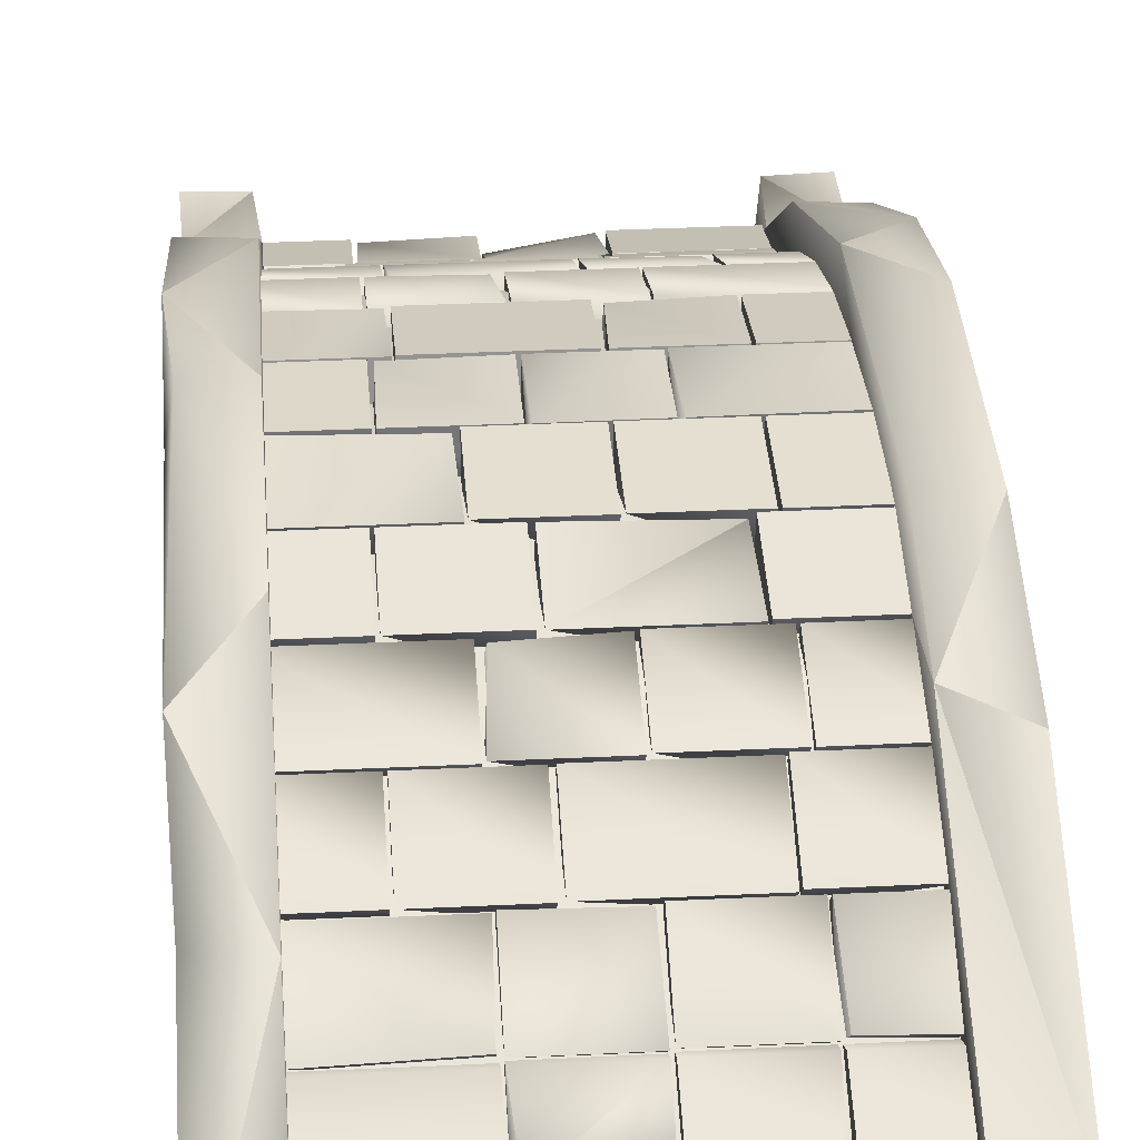
<metadata>
{"format":"obj","ext":"obj","renderer":"f3d","projection":"perspective","resolution":1024,"background":"white","views":[{"elev":33.6,"azim":-4.3,"up":"+Y"}]}
</metadata>
<code>
v 1.279 0.8573 0.1834
v 1.686 0.5604 1.896
v 1.274 0.09493 2.68
v 1.276 1.105 1.967
v 1.272 0.01245 3.899
v 1.677 -0.08039 4.478
v 1.678 0.0765 3.799
v -1.231 -0.000368 -4.092
v -1.582 0.01269 -3.541
v -1.191 0.0198 -3.526
v 1.69 1.188 -1.453
v 1.683 0.6052 -2.649
v 1.299 1.363 0.9817
v 1.281 1.369 -0.9241
v 1.285 0.6925 -2.533
v 1.285 0.1495 -2.34
v -1.206 0.01245 3.872
v -1.205 -0.4715 3.496
v -1.204 0.6421 2.841
v -1.601 -0.01762 4.428
v 1.679 -0.4715 3.528
v 1.285 -0.4634 4.449
v -1.237 -0.4303 4.437
v -1.614 -0.47 4.433
v 1.689 0.5884 -1.434
v -1.552 1.466 0.1563
v -1.605 1.13 0.1517
v -1.608 1.105 1.935
v -1.2 1.277 1.413
v -1.202 0.4949 1.94
v 1.681 1.021 2.178
v 1.684 1.363 1.054
v -1.584 0.5006 1.97
v -1.603 0.7933 -0.6591
v -1.198 0.8573 0.1562
v -1.607 0.7465 1.043
v 1.687 1.431 -0.4646
v -1.195 1.199 -1.465
v -1.193 0.1495 -2.367
v -1.58 0.1964 -2.331
v -1.598 -0.4558 -3.144
v -1.583 0.6369 2.785
v -1.612 -0.4715 3.492
v -1.58 1.075 -1.726
v -1.603 1.404 -0.6591
v 1.287 0.0198 -3.499
v -1.192 -0.4558 -3.14
v -1.577 -0.4508 -4.084
v -1.19 -0.4668 -4.092
v -1.198 1.468 0.1562
v 1.693 0.0198 -3.495
v 1.324 -0.00297 -4.064
v 1.677 -0.47 4.469
v 1.667 -0.4303 -4.06
v 1.693 -0.4558 -3.108
v 1.271 0.01398 4.475
v 1.288 -0.4668 -4.065
v 1.685 0.8614 -0.1711
v -1.207 0.01398 4.448
v 1.695 0.008821 -4.061
v -1.596 0.008821 -4.097
v 1.286 -0.4558 -3.113
v -0.1365 0.6063 -1.535
v -0.7408 0.772 -1.019
v -0.7394 0.6063 -1.54
v 0.5098 -0.08864 -3.719
v 0.5065 -0.1301 -3.017
v 0.5075 0.04462 -3.249
v 0.4563 -0.08664 -3.694
v -0.1088 -0.1802 -3.688
v -0.1111 0.04447 -3.247
v 0.8204 0.04653 3.524
v 0.8201 -0.1374 3.332
v 0.8213 -0.2429 3.953
v 0.1812 0.5645 2.55
v -0.4096 0.5755 2.544
v -0.4108 0.2683 3.021
v -0.3743 0.05987 3.484
v -0.412 -0.1157 3.411
v -0.1168 1.151 -0.4763
v -0.1169 0.8745 -0.4281
v -0.1183 0.9062 0.1304
v -1.29 0.1223 2.802
v -0.426 0.1198 2.809
v -0.4276 -0.1187 3.419
v 1.374 -0.08692 -3.709
v 0.5097 -0.2729 -3.657
v 1.369 0.8517 -1.683
v 0.5045 0.5995 -1.544
v 0.5049 0.8517 -1.69
v -0.1121 -0.1304 -3.016
v -0.4265 0.2572 3.065
v -1.29 0.2597 3.058
v -0.1379 0.772 -1.013
v -0.6521 0.8519 -1.7
v -1.254 0.6068 -2.234
v -1.255 0.8519 -1.706
v -0.1773 0.8615 -1.661
v -0.7391 0.859 -1.685
v -0.7405 1.039 -1.118
v -0.1376 1.039 -1.113
v -1.292 0.05659 3.501
v 0.8364 0.2579 3.06
v 0.8369 0.1201 2.805
v 0.8352 -0.117 3.416
v -0.72 -0.09804 -3.7
v -0.1313 -0.08649 -3.71
v -0.1314 -0.2711 -3.649
v -0.4277 0.0541 3.508
v 0.8351 0.05629 3.504
v 1.438 0.05455 3.509
v -0.7531 -0.2723 -3.656
v -0.7563 -0.1309 -3.016
v -1.359 -0.1321 -3.023
v 0.2564 1.149 -0.4988
v 0.2801 1.046 -1.054
v -0.753 -0.08773 -3.716
v -1.356 -0.08893 -3.723
v 0.1927 0.06283 2.796
v 0.1921 0.2683 3.027
v -0.7554 0.04403 -3.247
v -1.358 0.04283 -3.254
v -0.7364 0.2891 -2.729
v -0.7381 0.3628 -2.06
v -0.7376 0.5945 -2.251
v -0.6512 0.3741 -2.04
v -0.6524 0.5997 -1.554
v -1.255 0.5997 -1.559
v -0.111 0.284 -2.73
v -0.1127 0.3588 -2.061
v -0.1122 0.5902 -2.252
v -0.1941 0.249 -2.757
v -0.1929 0.06465 -3.209
v -0.7958 0.06311 -3.214
v 0.4862 1.151 -0.4709
v -0.1097 1.178 0.125
v 0.1909 -0.03128 3.463
v 0.1926 0.1202 2.806
v 0.4913 0.07707 -2.496
v -0.1116 0.07707 -2.501
v 0.1921 0.2579 3.061
v -0.4108 0.2596 3.056
v 0.4902 0.3588 -2.056
v 0.1938 0.3454 2.356
v -0.4091 0.3454 2.35
v 1.367 0.7669 -1.017
v -0.1682 0.5764 -2.269
v -0.1335 0.2891 -2.724
v 0.4918 0.04567 -3.24
v 0.4908 -0.1292 -3.009
v 0.494 -0.2712 -3.649
v 1.439 0.2562 3.065
v 0.2562 0.8727 -0.4486
v 0.8591 0.8727 -0.4433
v -0.4103 0.122 2.801
v 1.44 0.1184 2.81
v 0.4634 0.05391 -3.209
v -0.7709 0.2475 -2.738
v 0.4846 1.185 0.1355
v -0.1336 0.04526 -3.24
v 1.31 0.1027 -2.537
v 0.4481 -0.115 -3.136
v 0.4907 0.5902 -2.247
v 0.4642 0.2962 -2.7
v 0.5035 1.034 -1.125
v 0.5032 0.7669 -1.024
v -1.294 -0.07627 -3.346
v 1.431 -0.1691 -3.635
v -1.292 -0.2147 -3.658
v -0.7375 -0.1309 -3.016
v -0.7343 -0.2723 -3.656
v -1.365 1.185 0.1209
v -0.7625 0.9061 0.1263
v -0.7625 1.185 0.1262
v 1.391 -0.01418 -3.135
v -1.336 0.9483 -1.351
v 1.387 0.9483 -1.327
v 0.4469 0.2469 -2.768
v 1.311 0.2491 -2.761
v 1.383 0.9595 0.166
v -1.336 0.7719 -1.351
v 1.387 0.7719 -1.326
v -0.1346 -0.1297 -3.01
v -1.344 0.9309 1.634
v 1.379 0.9309 1.658
v -1.365 0.9061 0.121
v -1.349 -0.0139 3.416
v -1.332 -0.05935 -3.146
v 1.375 -0.06787 3.426
v -1.344 0.7426 1.634
v 1.429 -0.07085 -3.316
v 1.338 -0.1811 3.621
v 1.338 -0.1865 3.953
v -1.385 -0.1797 3.609
v -1.385 -0.06818 3.622
v -1.385 -0.1455 3.946
v 1.338 -0.06953 3.634
v -0.1783 0.8315 2.002
v -0.1779 0.5808 1.852
v -0.7808 0.5808 1.847
v -0.7812 0.8315 1.997
v -0.7826 0.5842 2.523
v -0.4415 -0.2444 3.962
v -0.4567 -0.06534 4.003
v -0.1792 0.3533 2.337
v -0.1797 0.5842 2.529
v -0.8001 0.8315 1.996
v -0.7997 0.5808 1.846
v -1.403 0.5808 1.841
v -1.403 0.8315 1.991
v -1.404 0.5842 2.518
v -0.8009 0.3533 2.331
v -0.8014 0.5842 2.523
v -0.761 1.151 -0.4802
v -1.364 1.151 -0.4855
v -0.3721 1.01 1.438
v -0.4064 0.7558 1.309
v -0.4081 0.8403 1.976
v -0.4267 0.04677 3.526
v 0.1772 -0.05545 4.006
v 0.1762 0.04647 3.529
v -0.4207 1.142 0.7822
v -0.438 1.169 0.1606
v -0.4258 -0.05515 4.003
v -0.4271 -0.1371 3.333
v 0.1759 -0.1374 3.336
v 0.1952 0.5888 1.834
v 0.1948 0.8403 1.982
v 0.1965 0.7558 1.314
v 0.1962 1.022 1.416
v -0.7611 0.8747 -0.4322
v -0.4206 0.866 0.7303
v -0.4191 0.9048 0.1457
v -1.285 1.142 0.7745
v -1.283 0.9048 0.138
v 0.7191 1.027 1.4
v 0.702 1.124 0.8173
v -1.283 1.184 0.1417
v -0.797 1.14 0.793
v -0.7969 0.8642 0.74
v -1.4 0.8642 0.7346
v -1.4 1.14 0.7876
v -1.401 1.028 1.379
v -0.7982 0.761 1.284
v -0.7985 1.028 1.385
v 0.2576 0.775 -0.9951
v 0.7193 0.7605 1.299
v 0.7207 0.8639 0.7556
v -0.1434 1.14 0.8011
v -0.1432 0.8639 0.7479
v -0.1449 1.027 1.393
v 0.1986 0.04684 3.522
v 0.1996 -0.05442 3.999
v 0.8025 -0.05472 4.001
v 0.8017 0.02938 3.605
v 0.5018 1.15 -0.4823
v 0.5192 1.171 0.1127
v 1.443 1.024 1.42
v 1.444 0.7574 1.318
v 0.8407 0.7574 1.313
v 0.8405 1.024 1.415
v 0.8394 0.5911 1.833
v 0.839 0.8428 1.98
v 1.442 0.8428 1.986
v -0.7959 -0.1134 -3.133
v 1.339 1.141 0.8028
v 1.339 0.8653 0.7506
v 0.7364 0.8653 0.7452
v 0.7362 1.141 0.7975
v 0.735 0.763 1.289
v 0.7347 1.03 1.389
v 1.338 1.03 1.395
v -0.1946 0.1023 -2.535
v 0.7175 0.8326 2.007
v 0.7179 0.5818 1.857
v -0.146 0.5818 1.85
v -0.1464 0.8326 1.999
v -0.1478 0.5856 2.526
v 0.1983 -0.1371 3.329
v 0.8012 -0.1374 3.332
v 0.8025 -0.2428 3.953
v 0.7167 0.3546 2.342
v 0.7162 0.5856 2.534
v 1.441 0.5794 2.552
v 1.441 0.349 2.36
v 0.8381 0.349 2.354
v 0.8376 0.5794 2.547
v 0.8593 0.2838 3.007
v 0.837 0.06711 2.795
v 1.439 0.273 3.031
v -0.4404 0.2757 3.007
v -0.4252 0.5705 2.553
v 0.8249 1.184 0.1469
v 0.8249 0.9051 0.1443
v 0.222 0.9051 0.139
v 0.222 1.184 0.1416
v 0.2204 1.144 0.7746
v 0.8234 0.8676 0.7292
v 0.8233 1.144 0.78
v -0.4247 0.3408 2.359
v -1.289 0.3408 2.352
v -1.289 0.5705 2.546
v -0.737 0.08172 -2.501
v -0.4259 0.05735 2.798
v -1.29 0.2623 3.023
v -0.1352 0.3628 -2.055
v 0.4465 0.1005 -2.544
v 0.2594 0.8462 -1.705
v 0.2591 0.5944 -1.558
v 0.862 0.5944 -1.553
v 0.8624 0.8462 -1.7
v 0.8231 0.605 -2.209
v 0.8632 0.3676 -2.038
v 0.2603 0.3676 -2.043
v 0.2608 0.5997 -2.233
v 0.8812 0.8462 -1.7
v 0.8808 0.5944 -1.553
v 1.484 0.5944 -1.547
v 1.484 0.8462 -1.694
v 1.485 0.5997 -2.222
v 0.8821 0.3676 -2.038
v 0.8825 0.5997 -2.227
v -0.1151 1.037 -1.119
v -0.1154 0.77 -1.02
v 0.4875 0.77 -1.014
v 0.4878 1.037 -1.114
v 0.4892 0.8562 -1.68
v -0.7365 0.04406 -3.247
v -0.114 0.6036 -1.54
v -0.1137 0.8562 -1.686
v 0.5017 0.8737 -0.4333
v 0.5003 0.9065 0.1252
v 1.366 1.15 -0.4747
v 1.364 0.9065 0.1328
v 1.364 1.186 0.1317
v 0.8781 1.149 -0.4933
v 0.878 0.8727 -0.4431
v 1.481 0.8727 -0.4377
v 1.481 1.149 -0.4879
v 1.483 1.042 -1.082
v 0.8794 0.775 -0.9896
v 0.8796 1.042 -1.087
v -0.6699 1.046 -1.078
v -1.257 1.044 -1.097
v -1.258 1.149 -0.503
v -0.6395 1.148 -0.5091
v -0.6396 0.8725 -0.4587
v 0.2244 0.8725 -0.4511
v 0.2245 1.148 -0.5014
v 0.226 1.042 -1.095
v -0.4427 -0.1375 3.341
v -0.4424 0.04629 3.535
v -0.6382 0.7746 -1.005
v -0.6379 1.042 -1.103
v -1.362 1.039 -1.123
v -1.363 0.772 -1.024
v -0.7596 0.772 -1.019
v -0.7594 1.039 -1.118
v -0.7583 0.6063 -1.54
v -0.7579 0.859 -1.685
v -1.361 0.859 -1.69
v -0.635 0.6013 -2.238
v -0.618 0.831 -1.714
v -1.258 0.8733 -0.4536
v -0.6552 0.8733 -0.4482
v -0.6551 1.149 -0.4977
v -0.6539 0.7766 -0.9949
v -0.7975 0.1007 -2.54
v -0.7437 1.185 0.1264
v -0.7319 1.151 -0.4627
v -0.6355 0.3691 -2.049
v -0.6368 0.5955 -1.563
v 0.2276 0.8474 -1.703
v 0.2272 0.5955 -1.556
v 0.2289 0.6013 -2.23
v -1.359 0.5945 -2.256
v -1.36 0.3628 -2.066
v -0.757 0.3628 -2.06
v -0.7565 0.5945 -2.251
v -0.6507 0.6068 -2.229
v -0.7757 0.3086 -2.695
v -0.7558 0.08172 -2.501
v -1.358 0.2891 -2.735
v -0.7437 0.9061 0.1265
v -0.1408 0.9061 0.1318
v -0.1408 1.185 0.1318
v -0.1392 1.151 -0.4747
v 0.8593 1.149 -0.4934
v 0.8608 1.042 -1.088
v -0.7423 0.8747 -0.432
v 0.5064 0.5847 -2.256
v 0.5059 0.3537 -2.065
v 1.37 0.3537 -2.057
v 1.37 0.5847 -2.249
v 1.372 0.2776 -2.726
v 0.507 0.07111 -2.504
v 0.5076 0.2776 -2.733
v 0.8175 0.258 3.06
v 0.818 0.1202 2.805
v 0.2151 0.1219 2.8
v 0.2146 0.2597 3.054
v 0.2134 -0.1152 3.411
v 0.2134 0.05808 3.498
v 0.7878 0.05293 3.476
v -1.419 0.2615 -2.724
v -1.419 0.09914 -2.545
v -0.8163 0.1007 -2.54
v -0.8144 0.2066 -2.786
v -1.418 0.06152 -3.219
v -0.1717 0.2475 -2.764
v -0.1721 0.1008 -2.541
v 0.4312 0.2125 -2.733
v 0.4325 0.06396 -3.21
v -0.1705 -0.1139 -3.134
v -0.1704 0.06242 -3.215
v 0.4846 0.9062 0.1357
v 0.8214 -0.05473 4.001
v 1.424 -0.05503 4.004
v 1.423 0.04623 3.527
v 1.312 0.06327 -3.211
v 1.423 -0.1377 3.334
v -0.4223 1.019 1.422
v -0.4221 0.7532 1.319
v -1.286 0.7532 1.311
v -1.286 1.019 1.414
v -1.288 0.8364 1.979
v -0.4234 0.5852 1.838
v -0.4238 0.8364 1.987
v -0.1752 1.14 0.7985
v -0.1751 0.8642 0.7455
v -0.778 0.8642 0.7401
v -0.7782 1.14 0.7932
v -0.7797 1.028 1.385
v -1.306 0.04672 3.532
v -1.305 -0.05605 4.008
v -1.307 -0.1371 3.338
v -0.1765 0.761 1.289
v -0.1767 1.028 1.39
v 0.1995 1.184 0.1432
v 0.1995 0.9051 0.1405
v -0.4034 0.9051 0.1351
v -0.4034 1.184 0.1379
v -0.405 1.143 0.7709
v 0.198 0.8674 0.7253
v 0.1979 1.143 0.7762
v 0.8216 1.024 1.415
v 0.8219 0.7574 1.313
v 0.219 0.7574 1.308
v 0.2187 1.024 1.41
v 0.2173 0.8428 1.975
v 0.1771 -0.2435 3.957
v 0.8206 0.5911 1.833
v 0.8202 0.8428 1.98
v 0.8188 0.5794 2.547
v 0.8192 0.349 2.354
v 0.2163 0.349 2.349
v 0.2158 0.5794 2.542
v 0.2146 0.273 3.02
v 0.8181 0.06711 2.795
v 0.8175 0.273 3.025
v 1.336 0.8365 2.002
v 1.336 0.5854 1.853
v 0.7336 0.5854 1.848
v 0.7332 0.8365 1.996
v 0.7323 0.3592 2.333
v 0.7318 0.5906 2.524
v 1.335 0.5906 2.529
v 1.447 1.184 0.1525
v 1.447 0.9051 0.1498
v 0.8437 0.9051 0.1445
v 0.8437 1.184 0.1471
v 0.8422 0.8676 0.7293
v 0.8421 1.144 0.7801
v 1.445 1.144 0.7855
v 1.37 -0.1284 -3.008
v 1.367 1.034 -1.117
v 1.371 0.04634 -3.24
v 1.429 -0.1912 -3.295
v -1.294 -0.1966 -3.325
o bords
g bords
f 1 2 3
f 3 4 1
f 5 6 7
f 8 9 10
f 4 13 1
f 14 11 15
f 15 16 14
f 17 18 19
f 19 20 17
f 2 21 3
f 22 5 3
f 3 21 22
f 23 24 18
f 12 11 25
f 26 27 28
f 28 29 26
f 30 19 18
f 18 33 30
f 34 35 36
f 13 32 37
f 36 27 34
f 10 9 38
f 38 39 10
f 14 1 13
f 13 37 14
f 20 42 43
f 44 34 45
f 44 38 9
f 9 40 44
f 46 16 15
f 15 12 46
f 16 25 1
f 30 33 36
f 27 45 34
f 39 40 41
f 10 39 47
f 1 14 16
f 28 42 19
f 47 48 49
f 49 10 47
f 29 50 26
f 7 2 31
f 51 52 46
f 21 6 53
f 49 8 10
f 35 30 36
f 54 51 55
f 22 53 6
f 27 26 45
f 6 56 22
f 46 52 57
f 57 54 55
f 47 39 41
f 11 37 58
f 17 59 23
f 24 23 20
f 58 2 1
f 41 40 9
f 23 59 20
f 30 35 29
f 6 21 7
f 36 33 28
f 33 43 42
f 42 28 33
f 19 42 20
f 17 23 18
f 19 29 28
f 29 19 30
f 50 45 26
f 38 50 39
f 7 31 4
f 4 5 7
f 51 60 52
f 6 5 56
f 56 5 22
f 59 17 20
f 60 51 54
f 12 51 46
f 21 53 22
f 54 57 52
f 52 60 54
f 48 41 9
f 9 61 48
f 35 50 29
f 55 51 12
f 50 38 45
f 5 4 3
f 38 44 45
f 2 32 31
f 47 41 48
f 49 48 8
f 48 61 8
f 11 12 15
f 57 62 46
f 25 58 1
f 62 57 55
f 58 25 11
f 37 11 14
f 61 9 8
f 2 58 32
f 58 37 32
f 31 32 4
f 32 13 4
f 36 28 27
f 43 33 18
f 21 2 7
f 39 50 35
f 35 34 39
f 55 12 25
f 25 16 55
f 43 18 24
f 24 20 43
f 40 39 34
f 34 44 40
f 62 55 16
f 16 46 62
o route
g route
f 63 64 65
f 66 67 68
f 69 70 71
f 72 73 74
f 75 76 77
f 80 81 82
f 83 84 85
f 86 87 66
f 88 89 90
f 70 91 71
f 92 83 93
f 63 94 64
f 95 96 97
f 98 99 100
f 101 63 98
f 102 92 93
f 103 104 105
f 106 107 108
f 109 85 84
f 103 110 111
f 112 113 114
f 117 112 118
f 77 119 120
f 103 105 110
f 121 118 122
f 123 124 125
f 126 127 128
f 66 87 67
f 129 130 131
f 132 133 134
f 97 128 127
f 135 80 136
f 139 130 140
f 141 142 78
f 139 143 130
f 75 144 145
f 88 146 89
f 123 147 148
f 78 137 141
f 80 82 136
f 149 150 151
f 152 104 103
f 99 65 64
f 129 140 130
f 115 153 154
f 79 155 138
f 152 156 104
f 151 150 91
f 121 112 117
f 121 113 112
f 121 117 118
f 98 63 65
f 131 130 143
f 109 84 92
f 141 138 155
f 149 151 69
f 103 111 152
f 136 159 135
f 160 107 106
f 161 162 157
f 131 163 164
f 79 138 137
f 165 166 146
f 100 101 98
f 90 89 166
f 167 168 169
f 141 155 142
f 108 170 171
f 172 173 174
f 164 140 129
f 70 69 151
f 75 145 76
f 175 176 177
f 110 105 111
f 178 179 157
f 180 181 182
f 108 183 170
f 177 184 185
f 142 79 78
f 172 186 173
f 187 185 184
f 188 182 181
f 189 190 180
f 181 180 190
f 191 168 167
f 184 177 176
f 192 193 194
f 195 196 197
f 198 199 200
f 198 200 201
f 201 200 202
f 202 205 206
f 206 205 199
f 206 199 198
f 201 202 206
f 201 206 198
f 202 200 199
f 202 199 205
f 207 208 209
f 207 209 210
f 211 209 212
f 211 212 213
f 213 212 208
f 213 208 207
f 210 211 213
f 210 213 207
f 209 208 212
f 174 214 215
f 216 217 218
f 219 220 221
f 224 225 226
f 218 227 228
f 228 227 229
f 228 229 230
f 230 229 217
f 214 231 215
f 230 217 216
f 218 217 229
f 218 229 227
f 222 232 233
f 222 233 223
f 234 235 232
f 234 232 222
f 223 233 235
f 223 235 238
f 235 233 232
f 239 240 241
f 239 241 242
f 243 241 244
f 243 244 245
f 245 244 240
f 245 240 239
f 242 243 245
f 242 245 239
f 241 240 244
f 236 247 248
f 236 248 237
f 249 250 251
f 252 253 254
f 252 254 255
f 251 247 236
f 237 248 250
f 237 250 249
f 251 250 248
f 251 248 247
f 258 259 260
f 258 260 261
f 261 260 262
f 261 262 263
f 263 262 264
f 133 265 134
f 261 263 264
f 261 264 258
f 262 260 259
f 262 259 264
f 266 267 268
f 266 268 269
f 269 268 270
f 269 270 271
f 271 270 272
f 133 273 265
f 269 271 272
f 269 272 266
f 270 268 267
f 270 267 272
f 274 275 276
f 274 276 277
f 277 276 278
f 253 279 280
f 253 280 281
f 278 282 283
f 283 282 275
f 283 275 274
f 277 278 283
f 277 283 274
f 278 276 275
f 278 275 282
f 284 285 286
f 284 286 287
f 164 139 140
f 288 289 290
f 178 161 179
f 287 286 289
f 131 143 163
f 287 289 288
f 289 286 285
f 289 285 290
f 293 294 295
f 293 295 296
f 296 295 297
f 106 171 170
f 297 298 299
f 299 298 294
f 299 294 293
f 296 297 299
f 296 299 293
f 297 295 294
f 297 294 298
f 292 300 301
f 292 301 302
f 148 303 123
f 291 304 300
f 291 300 292
f 305 301 304
f 148 306 303
f 305 304 291
f 157 307 178
f 301 300 304
f 308 309 310
f 308 310 311
f 102 85 109
f 312 313 314
f 312 314 315
f 315 314 309
f 315 309 308
f 311 310 313
f 102 83 85
f 311 313 312
f 313 310 309
f 313 309 314
f 316 317 318
f 316 318 319
f 320 318 321
f 320 321 322
f 322 321 317
f 322 317 316
f 319 320 322
f 319 322 316
f 157 162 307
f 318 317 321
f 323 324 325
f 323 325 326
f 326 325 327
f 327 329 330
f 330 329 324
f 330 324 323
f 326 327 330
f 326 330 323
f 327 325 324
f 327 324 329
f 256 331 332
f 256 332 257
f 333 334 331
f 333 331 256
f 257 332 334
f 257 334 335
f 334 332 331
f 336 337 338
f 336 338 339
f 340 338 341
f 340 341 342
f 342 341 337
f 342 337 336
f 339 340 342
f 339 342 336
f 338 337 341
f 343 344 345
f 346 347 348
f 346 348 349
f 349 348 350
f 204 351 352
f 350 353 354
f 354 353 347
f 354 347 346
f 349 350 354
f 349 354 346
f 350 348 347
f 350 347 353
f 355 356 357
f 355 357 358
f 358 357 359
f 358 359 360
f 360 359 361
f 358 360 361
f 358 361 355
f 359 357 356
f 359 356 361
f 345 364 365
f 345 365 366
f 95 127 126
f 343 367 344
f 366 365 367
f 97 127 95
f 366 367 343
f 367 365 364
f 367 364 344
f 362 371 372
f 362 372 363
f 373 374 375
f 253 281 254
f 375 371 362
f 363 372 374
f 363 374 373
f 375 374 372
f 375 372 371
f 376 377 378
f 376 378 379
f 95 380 96
f 381 382 383
f 161 307 162
f 379 378 382
f 380 126 96
f 379 382 381
f 382 378 377
f 382 377 383
f 369 384 385
f 369 385 386
f 386 385 387
f 254 280 255
f 116 153 115
f 71 149 69
f 370 384 369
f 252 279 253
f 388 154 389
f 387 390 370
f 387 385 384
f 151 91 70
f 391 392 393
f 391 393 394
f 395 393 396
f 395 396 397
f 397 396 392
f 397 392 391
f 394 395 397
f 394 397 391
f 393 392 396
f 398 399 400
f 398 400 401
f 401 400 402
f 401 402 403
f 404 399 398
f 402 400 399
f 106 170 328
f 405 406 407
f 405 407 408
f 197 196 193
f 408 407 409
f 132 273 133
f 408 409 405
f 254 281 280
f 407 406 409
f 410 411 412
f 160 183 108
f 160 108 107
f 413 414 415
f 415 414 411
f 415 411 410
f 412 413 415
f 412 415 410
f 413 412 411
f 413 411 414
f 228 216 218
f 312 315 308
f 381 383 376
f 288 290 284
f 136 82 416
f 182 188 175
f 417 74 418
f 95 126 380
f 72 74 417
f 147 306 148
f 101 94 63
f 72 417 418
f 72 418 419
f 179 420 157
f 174 231 214
f 102 109 92
f 219 225 224
f 74 73 421
f 157 420 161
f 136 416 159
f 185 187 189
f 164 129 131
f 176 175 188
f 125 147 123
f 190 189 187
f 223 238 234
f 234 222 223
f 237 249 251
f 251 236 237
f 257 335 333
f 333 256 257
f 292 302 291
f 302 305 291
f 345 366 343
f 363 373 375
f 375 362 363
f 369 386 370
f 386 387 370
f 404 403 402
f 402 399 404
f 230 216 228
f 308 311 312
f 376 379 381
f 284 287 288
f 398 401 404
f 401 403 404
f 422 423 424
f 422 424 425
f 426 424 427
f 426 427 428
f 428 427 423
f 428 423 422
f 425 426 428
f 425 428 422
f 424 423 427
f 429 430 431
f 429 431 432
f 432 431 433
f 434 435 204
f 204 435 436
f 433 437 438
f 438 437 430
f 438 430 429
f 432 433 438
f 432 438 429
f 433 431 430
f 433 430 437
f 439 440 441
f 439 441 442
f 442 441 443
f 220 226 221
f 219 224 220
f 443 444 445
f 445 444 440
f 445 440 439
f 442 443 445
f 442 445 439
f 443 441 440
f 443 440 444
f 446 447 448
f 446 448 449
f 449 448 450
f 224 226 451
f 194 193 196
f 450 452 453
f 453 452 447
f 453 447 446
f 449 450 453
f 449 453 446
f 450 448 447
f 450 447 452
f 454 455 456
f 454 456 457
f 457 456 458
f 224 451 220
f 220 451 226
f 458 459 460
f 460 459 455
f 460 455 454
f 457 458 460
f 457 460 454
f 458 456 455
f 458 455 459
f 461 462 463
f 461 463 464
f 464 463 465
f 464 465 466
f 466 465 467
f 158 273 132
f 464 466 467
f 464 467 461
f 465 463 462
f 465 462 467
f 468 469 470
f 468 470 471
f 471 470 472
f 471 472 473
f 473 472 474
f 178 307 161
f 471 473 474
f 471 474 468
f 472 470 469
f 472 469 474
f 120 119 144
f 120 144 75
f 76 145 77
f 137 78 79
f 174 215 172
f 146 166 89
f 475 67 87
f 351 204 203
f 203 204 436
f 351 203 436
f 384 370 390
f 390 387 384
f 153 116 246
f 246 389 153
f 174 173 231
f 108 171 106
f 99 64 100
f 475 87 86
f 328 160 106
f 135 81 80
f 418 74 421
f 118 112 114
f 368 265 273
f 273 158 368
f 100 64 94
f 134 368 158
f 165 146 476
f 77 145 144
f 123 303 124
f 476 90 165
f 125 124 306
f 125 306 147
f 164 163 139
f 389 246 116
f 86 68 477
f 105 104 156
f 389 154 153
f 163 143 139
f 92 84 83
f 478 169 168
f 479 169 478
f 132 134 158
f 231 173 186
f 115 154 388
f 231 186 215
f 476 88 90
f 77 120 75
f 306 124 303
f 126 128 96
f 90 166 165
f 100 94 101
f 137 138 141
f 135 416 82
f 134 265 368
f 115 388 116
f 388 389 116
f 142 155 79
f 77 144 119
f 98 65 99
f 434 204 352
f 135 82 81
f 159 416 135
f 86 66 68
f 105 156 111

</code>
